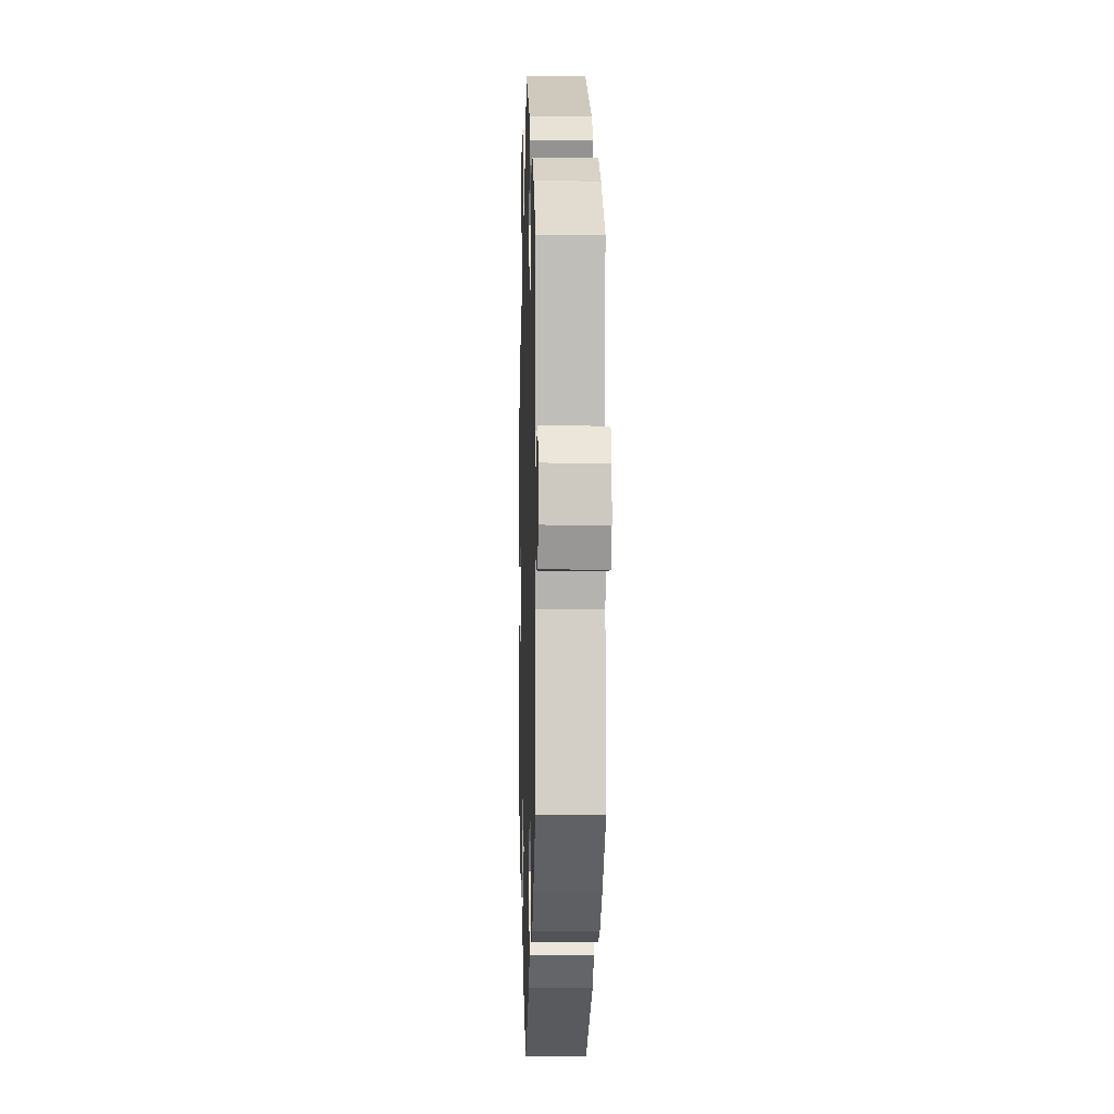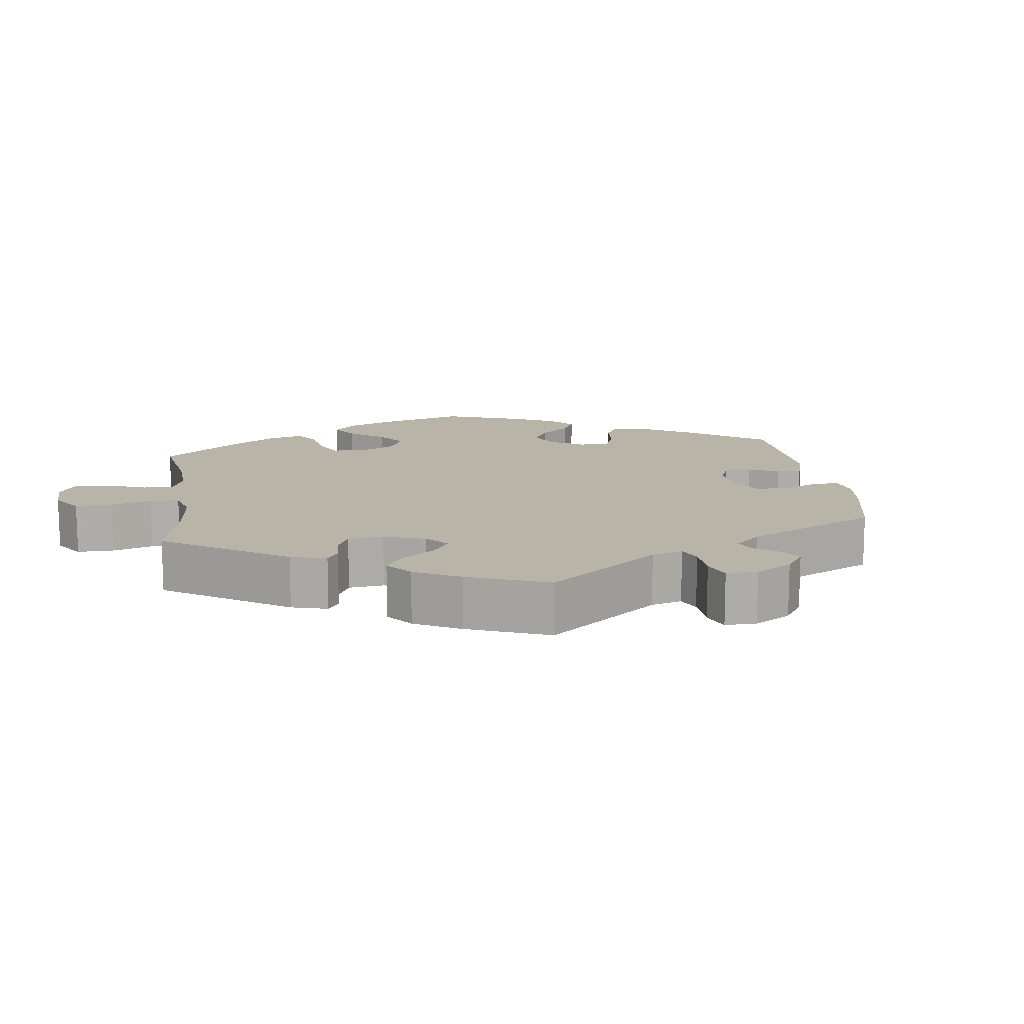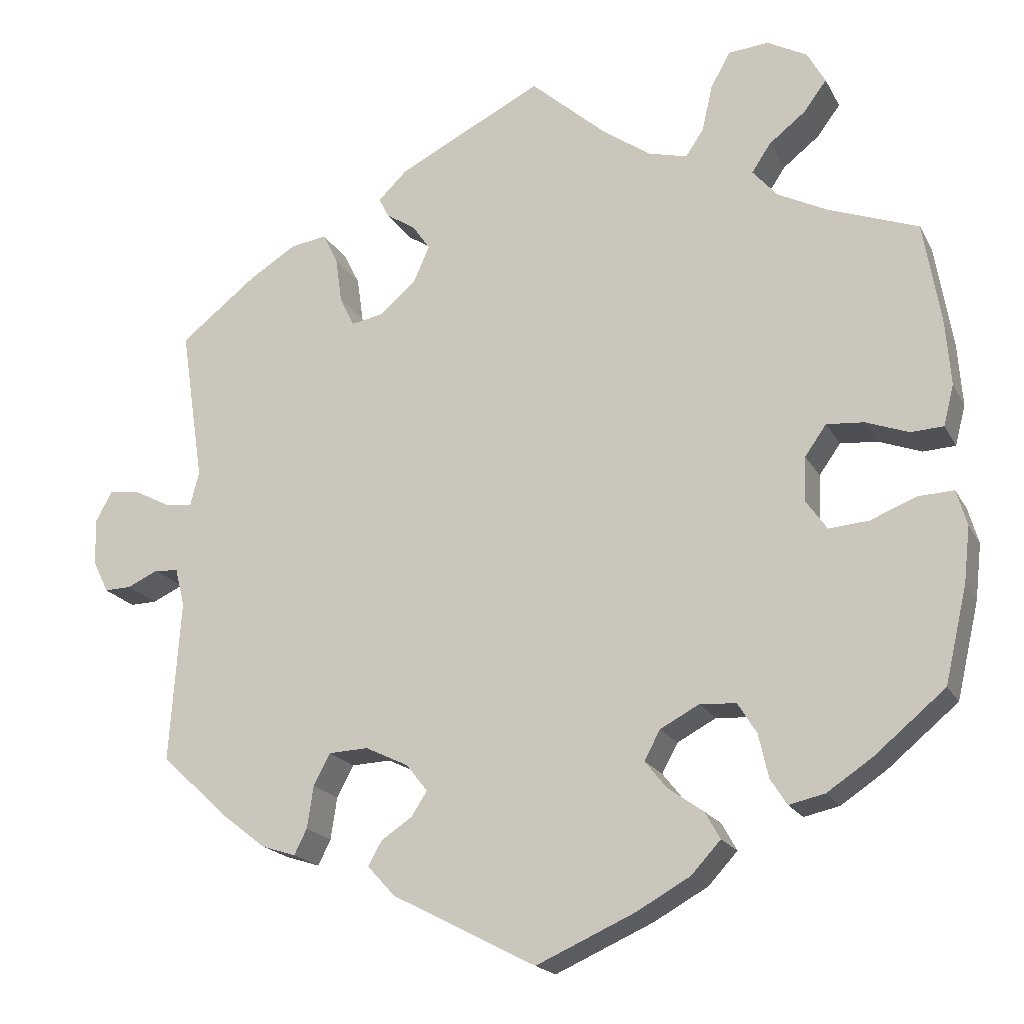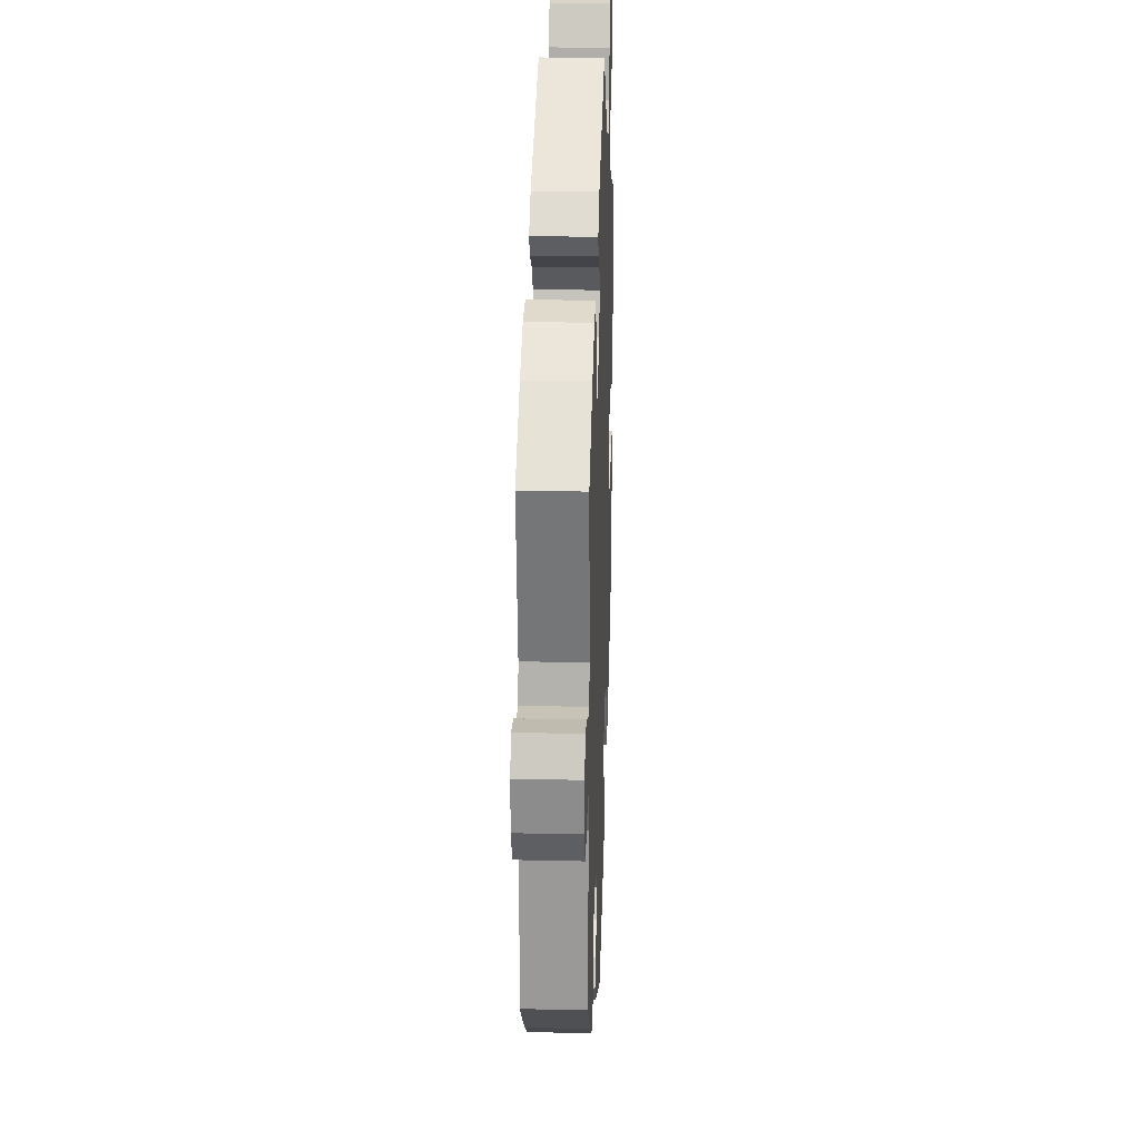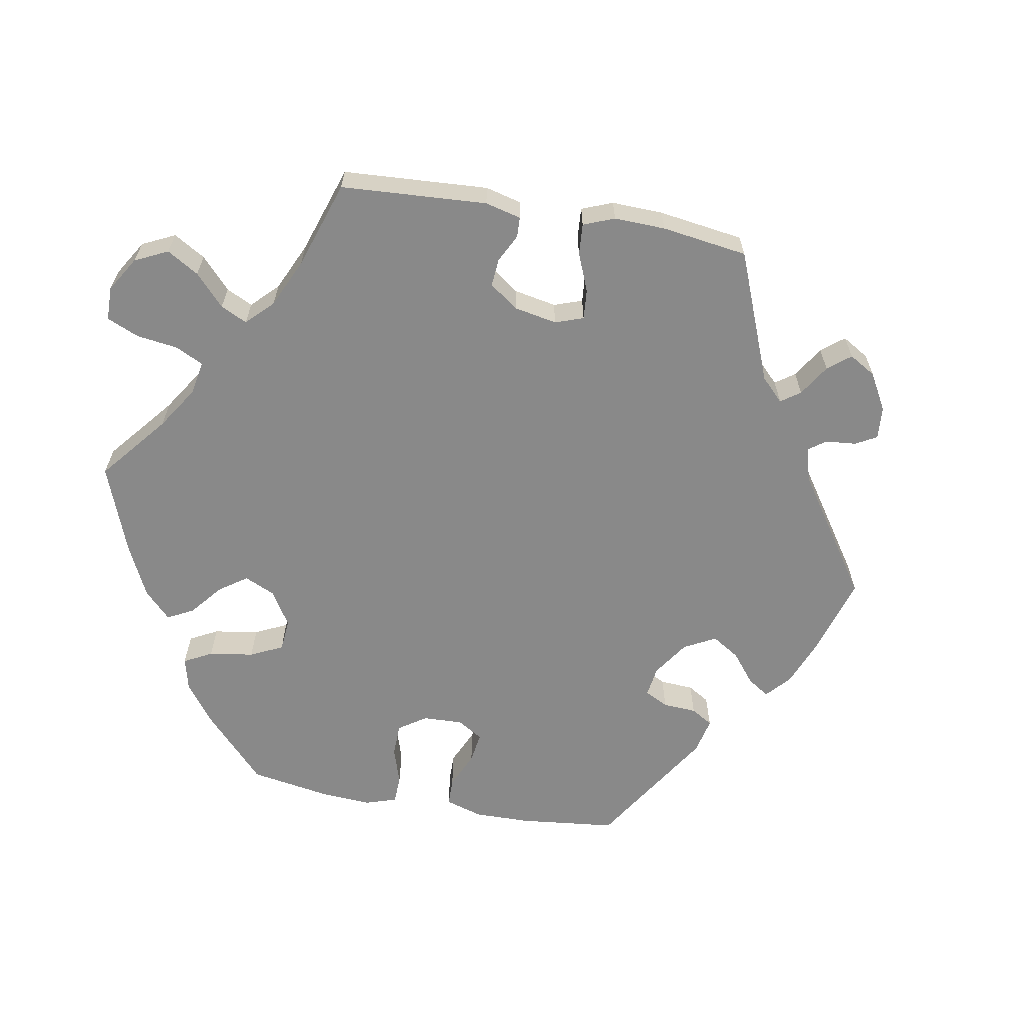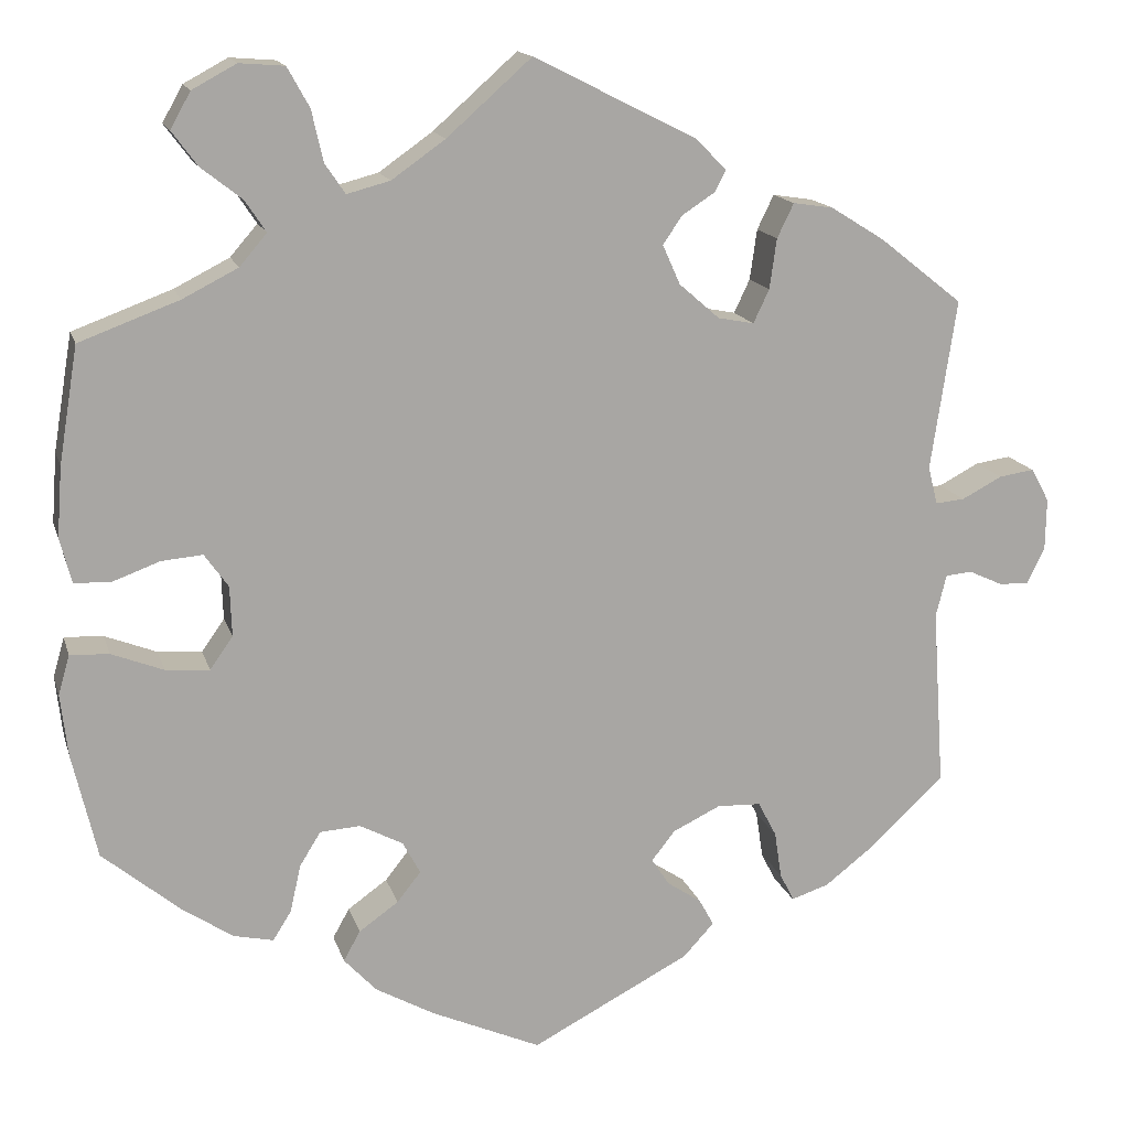
<metadata>
{"format":"obj","ext":"obj","renderer":"f3d","projection":"perspective","resolution":1024,"background":"white","views":[{"elev":-4.1,"azim":88.3,"up":"+Z"},{"elev":13.3,"azim":51.9,"up":"+Y"},{"elev":-19.1,"azim":-159.2,"up":"+Z"},{"elev":24.5,"azim":92.1,"up":"+Z"},{"elev":-63.2,"azim":20.0,"up":"+Y"},{"elev":15.3,"azim":-14.6,"up":"+Z"}]}
</metadata>
<code>
v 0.414 0.07 -0.369
v 0.36 0.07 -0.411
v 0.317 0.07 -0.425
v 0.301 0.07 -0.393
v 0.293 0.07 -0.34
v 0.272 0.07 -0.3
v 0.222 0.07 -0.298
v 0.168 0.07 -0.324
v 0.141 0.07 -0.358
v 0.161 0.07 -0.389
v 0.2 0.07 -0.415
v 0.217 0.07 -0.446
v 0.182 0.07 -0.484
v 0.001 0.07 -0.578
v -0.123 0.07 -0.523
v -0.191 0.07 -0.485
v -0.228 0.07 -0.445
v -0.209 0.07 -0.411
v -0.164 0.07 -0.379
v -0.137 0.07 -0.345
v -0.157 0.07 -0.308
v -0.206 0.07 -0.282
v -0.252 0.07 -0.285
v -0.276 0.07 -0.324
v -0.288 0.07 -0.378
v -0.309 0.07 -0.411
v -0.354 0.07 -0.401
v -0.411 0.07 -0.363
v -0.5 0.07 -0.289
v -0.528 0.07 -0.169
v -0.536 0.07 -0.099
v -0.523 0.07 -0.054
v -0.479 0.07 -0.056
v -0.42 0.07 -0.079
v -0.37 0.07 -0.083
v -0.344 0.07 -0.046
v -0.346 0.07 0.011
v -0.373 0.07 0.049
v -0.42 0.07 0.045
v -0.474 0.07 0.025
v -0.515 0.07 0.027
v -0.528 0.07 0.078
v -0.522 0.07 0.157
v -0.5 0.07 0.289
v -0.387 0.07 0.331
v -0.324 0.07 0.363
v -0.293 0.07 0.399
v -0.317 0.07 0.435
v -0.363 0.07 0.471
v -0.392 0.07 0.51
v -0.369 0.07 0.551
v -0.319 0.07 0.578
v -0.268 0.07 0.574
v -0.243 0.07 0.529
v -0.23 0.07 0.471
v -0.207 0.07 0.437
v -0.158 0.07 0.45
v -0.097 0.07 0.493
v -0.001 0.07 0.578
v 0.182 0.07 0.486
v 0.219 0.07 0.45
v 0.206 0.07 0.425
v 0.169 0.07 0.401
v 0.147 0.07 0.369
v 0.167 0.07 0.324
v 0.213 0.07 0.284
v 0.254 0.07 0.276
v 0.272 0.07 0.314
v 0.28 0.07 0.371
v 0.299 0.07 0.41
v 0.345 0.07 0.403
v 0.406 0.07 0.365
v 0.501 0.07 0.29
v 0.472 0.07 0.096
v 0.483 0.07 0.053
v 0.516 0.07 0.056
v 0.562 0.07 0.08
v 0.602 0.07 0.086
v 0.623 0.07 0.048
v 0.622 0.07 -0.011
v 0.602 0.07 -0.052
v 0.568 0.07 -0.051
v 0.529 0.07 -0.033
v 0.499 0.07 -0.036
v 0.487 0.07 -0.084
v 0.501 0.07 -0.288
v 0.414 0 -0.369
v 0.36 0 -0.411
v 0.317 0 -0.425
v 0.301 0 -0.393
v 0.293 0 -0.34
v 0.272 0 -0.3
v 0.222 0 -0.298
v 0.168 0 -0.324
v 0.141 0 -0.358
v 0.161 0 -0.389
v 0.2 0 -0.415
v 0.217 0 -0.446
v 0.182 0 -0.484
v 0.001 0 -0.578
v -0.123 0 -0.523
v -0.191 0 -0.485
v -0.228 0 -0.445
v -0.209 0 -0.411
v -0.164 0 -0.379
v -0.137 0 -0.345
v -0.157 0 -0.308
v -0.206 0 -0.282
v -0.252 0 -0.285
v -0.276 0 -0.324
v -0.288 0 -0.378
v -0.309 0 -0.411
v -0.354 0 -0.401
v -0.411 0 -0.363
v -0.5 0 -0.289
v -0.528 0 -0.169
v -0.536 0 -0.099
v -0.523 0 -0.054
v -0.479 0 -0.056
v -0.42 0 -0.079
v -0.37 0 -0.083
v -0.344 0 -0.046
v -0.346 0 0.011
v -0.373 0 0.049
v -0.42 0 0.045
v -0.474 0 0.025
v -0.515 0 0.027
v -0.528 0 0.078
v -0.522 0 0.157
v -0.5 0 0.289
v -0.387 0 0.331
v -0.324 0 0.363
v -0.293 0 0.399
v -0.317 0 0.435
v -0.363 0 0.471
v -0.392 0 0.51
v -0.369 0 0.551
v -0.319 0 0.578
v -0.268 0 0.574
v -0.243 0 0.529
v -0.23 0 0.471
v -0.207 0 0.437
v -0.158 0 0.45
v -0.097 0 0.493
v -0.001 0 0.578
v 0.182 0 0.486
v 0.219 0 0.45
v 0.206 0 0.425
v 0.169 0 0.401
v 0.147 0 0.369
v 0.167 0 0.324
v 0.213 0 0.284
v 0.254 0 0.276
v 0.272 0 0.314
v 0.28 0 0.371
v 0.299 0 0.41
v 0.345 0 0.403
v 0.406 0 0.365
v 0.501 0 0.29
v 0.472 0 0.096
v 0.483 0 0.053
v 0.516 0 0.056
v 0.562 0 0.08
v 0.602 0 0.086
v 0.623 0 0.048
v 0.622 0 -0.011
v 0.602 0 -0.052
v 0.568 0 -0.051
v 0.529 0 -0.033
v 0.499 0 -0.036
v 0.487 0 -0.084
v 0.501 0 -0.288
f 85 86 1 2
f 84 85 2 3
f 80 81 82 83
f 80 83 84
f 79 80 84
f 76 77 78 79
f 75 76 79 84
f 74 75 84 3
f 68 69 70 71
f 67 68 71 72
f 60 61 62 63
f 58 59 60 63
f 57 58 63 64
f 56 57 64 65
f 52 53 54 55
f 52 55 56
f 51 52 56
f 48 49 50 51
f 47 48 51 56
f 46 47 56 65
f 42 43 44 45
f 39 40 41 42
f 38 39 42 45
f 37 38 45 46
f 31 32 33 34
f 31 34 35
f 30 31 35
f 29 30 35
f 28 29 35 36
f 24 25 26 27
f 23 24 27 28
f 16 17 18 19
f 16 19 20
f 15 16 20
f 14 15 20
f 13 14 20 21
f 10 11 12 13
f 9 10 13 21
f 74 3 4 5
f 74 5 6
f 67 72 73 74
f 66 67 74 6
f 65 66 6 7
f 36 37 46 65
f 23 28 36 65
f 22 23 65
f 22 65 7 8
f 8 9 21 22
f 88 87 172 171
f 89 88 171 170
f 169 168 167 166
f 170 169 166
f 170 166 165
f 165 164 163 162
f 170 165 162 161
f 89 170 161 160
f 157 156 155 154
f 158 157 154 153
f 149 148 147 146
f 149 146 145 144
f 150 149 144 143
f 151 150 143 142
f 141 140 139 138
f 142 141 138
f 142 138 137
f 137 136 135 134
f 142 137 134 133
f 151 142 133 132
f 131 130 129 128
f 128 127 126 125
f 131 128 125 124
f 132 131 124 123
f 120 119 118 117
f 121 120 117
f 121 117 116
f 121 116 115
f 122 121 115 114
f 113 112 111 110
f 114 113 110 109
f 105 104 103 102
f 106 105 102
f 106 102 101
f 106 101 100
f 107 106 100 99
f 99 98 97 96
f 107 99 96 95
f 91 90 89 160
f 92 91 160
f 160 159 158 153
f 92 160 153 152
f 93 92 152 151
f 151 132 123 122
f 151 122 114 109
f 151 109 108
f 94 93 151 108
f 108 107 95 94
f 1 87 88 2
f 2 88 89 3
f 3 89 90 4
f 4 90 91 5
f 5 91 92 6
f 6 92 93 7
f 7 93 94 8
f 8 94 95 9
f 9 95 96 10
f 10 96 97 11
f 11 97 98 12
f 12 98 99 13
f 13 99 100 14
f 14 100 101 15
f 15 101 102 16
f 16 102 103 17
f 17 103 104 18
f 18 104 105 19
f 19 105 106 20
f 20 106 107 21
f 21 107 108 22
f 22 108 109 23
f 23 109 110 24
f 24 110 111 25
f 25 111 112 26
f 26 112 113 27
f 27 113 114 28
f 28 114 115 29
f 29 115 116 30
f 30 116 117 31
f 31 117 118 32
f 32 118 119 33
f 33 119 120 34
f 34 120 121 35
f 35 121 122 36
f 36 122 123 37
f 37 123 124 38
f 38 124 125 39
f 39 125 126 40
f 40 126 127 41
f 41 127 128 42
f 42 128 129 43
f 43 129 130 44
f 44 130 131 45
f 45 131 132 46
f 46 132 133 47
f 47 133 134 48
f 48 134 135 49
f 49 135 136 50
f 50 136 137 51
f 51 137 138 52
f 52 138 139 53
f 53 139 140 54
f 54 140 141 55
f 55 141 142 56
f 56 142 143 57
f 57 143 144 58
f 58 144 145 59
f 59 145 146 60
f 60 146 147 61
f 61 147 148 62
f 62 148 149 63
f 63 149 150 64
f 64 150 151 65
f 65 151 152 66
f 66 152 153 67
f 67 153 154 68
f 68 154 155 69
f 69 155 156 70
f 70 156 157 71
f 71 157 158 72
f 72 158 159 73
f 73 159 160 74
f 74 160 161 75
f 75 161 162 76
f 76 162 163 77
f 77 163 164 78
f 78 164 165 79
f 79 165 166 80
f 80 166 167 81
f 81 167 168 82
f 82 168 169 83
f 83 169 170 84
f 84 170 171 85
f 85 171 172 86
f 86 172 87 1

</code>
